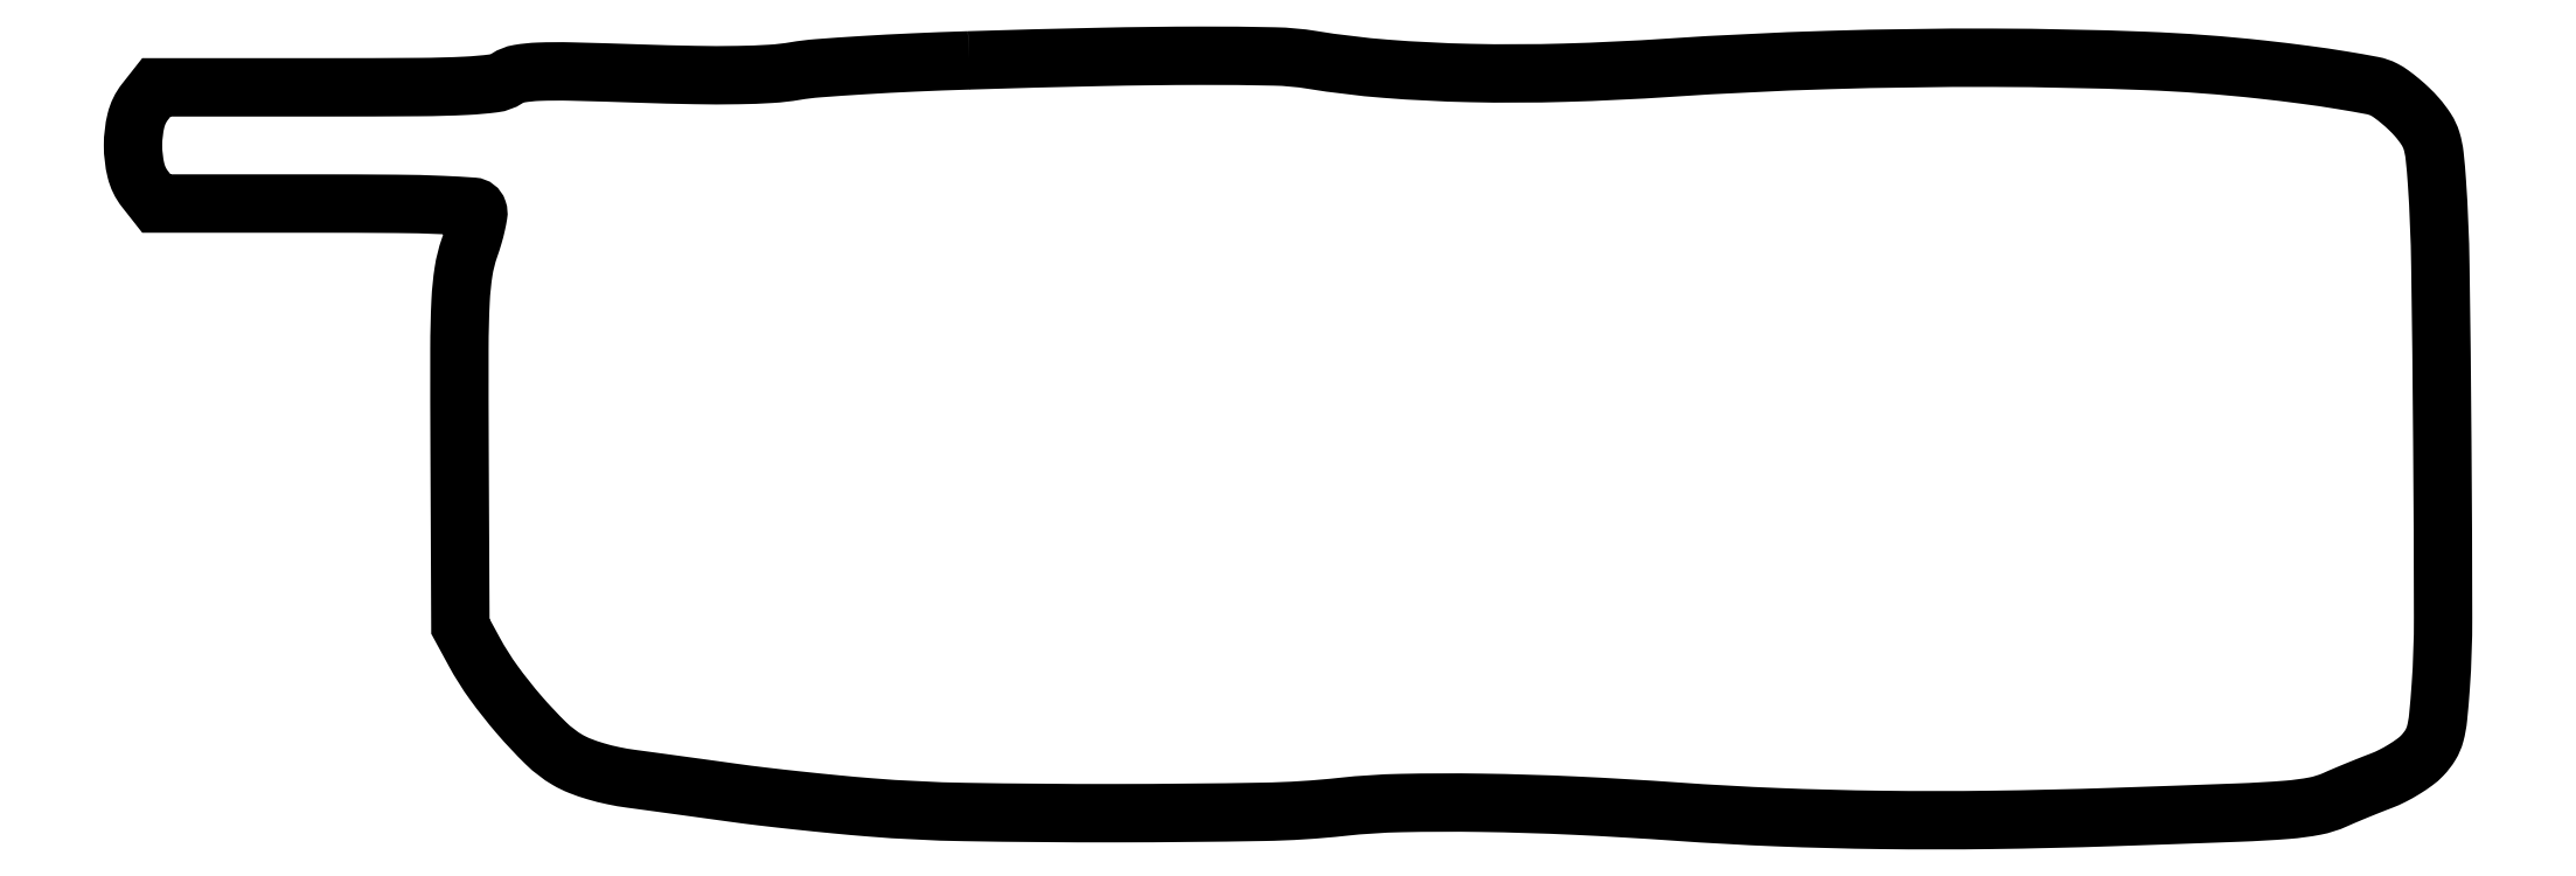
<metadata>
{"format":"dxf","ext":"dxf","renderer":"ezdxf+matplotlib","layout":"modelspace","background":"white","min_lineweight":24,"dpi":150}
</metadata>
<code>
0
SECTION
2
ENTITIES
0
POLYLINE
8
0
66
1
70
1
0
VERTEX
8
0
10
151
20
137.9
42
0.003575
0
VERTEX
8
0
10
141.1
20
137.5
42
0.004092
0
VERTEX
8
0
10
131.7
20
137
42
0.003702
0
VERTEX
8
0
10
123.7
20
136.4
42
0.02321
0
VERTEX
8
0
10
119.6
20
135.9
42
-0.02741
0
VERTEX
8
0
10
115.3
20
135.4
42
-0.01088
0
VERTEX
8
0
10
109.3
20
135.2
42
-0.008548
0
VERTEX
8
0
10
101.5
20
135.2
42
-0.003942
0
VERTEX
8
0
10
91.35
20
135.5
42
0.002176
0
VERTEX
8
0
10
79.12
20
135.9
42
0.01561
0
VERTEX
8
0
10
73.21
20
135.8
42
0.03246
0
VERTEX
8
0
10
69.71
20
135.5
42
0.1037
0
VERTEX
8
0
10
67.53
20
134.6
42
-0.1141
0
VERTEX
8
0
10
65.1
20
133.7
42
-0.01921
0
VERTEX
8
0
10
60.14
20
133.3
42
-0.01069
0
VERTEX
8
0
10
51.76
20
133.1
42
-0.001535
0
VERTEX
8
0
10
34.61
20
133
42
0
0
VERTEX
8
0
10
4.145
20
133
42
0
0
VERTEX
8
0
10
2.073
20
130.4
42
0.1078
0
VERTEX
8
0
10
0.4534
20
127
42
0.0593
0
VERTEX
8
0
10
-0.08542
20
122.5
42
0.0593
0
VERTEX
8
0
10
0.4534
20
118
42
0.1078
0
VERTEX
8
0
10
2.073
20
114.6
42
0
0
VERTEX
8
0
10
4.145
20
112
42
0
0
VERTEX
8
0
10
32.99
20
112
42
-0.001887
0
VERTEX
8
0
10
47.47
20
111.9
42
-0.008786
0
VERTEX
8
0
10
55.82
20
111.7
42
-0.006726
0
VERTEX
8
0
10
61.38
20
111.4
42
-0.3034
0
VERTEX
8
0
10
62.25
20
110.8
42
-0.1222
0
VERTEX
8
0
10
62.31
20
110
42
-0.01434
0
VERTEX
8
0
10
61.98
20
108.3
42
-0.0165
0
VERTEX
8
0
10
61.45
20
106.2
42
-0.01281
0
VERTEX
8
0
10
60.74
20
104
42
0.04627
0
VERTEX
8
0
10
59.67
20
99.73
42
0.02619
0
VERTEX
8
0
10
59.13
20
94.42
42
0.01179
0
VERTEX
8
0
10
58.92
20
85.81
42
0.001459
0
VERTEX
8
0
10
58.95
20
67.05
42
0
0
VERTEX
8
0
10
59.09
20
35.6
42
0
0
VERTEX
8
0
10
61.62
20
30.96
42
0.03227
0
VERTEX
8
0
10
65.1
20
25.44
42
0.02133
0
VERTEX
8
0
10
69.76
20
19.56
42
0.02109
0
VERTEX
8
0
10
74.59
20
14.42
42
0.06097
0
VERTEX
8
0
10
78.47
20
11.47
42
0.03876
0
VERTEX
8
0
10
80.68
20
10.39
42
0.02182
0
VERTEX
8
0
10
83.5
20
9.419
42
0.02026
0
VERTEX
8
0
10
86.7
20
8.611
42
0.01838
0
VERTEX
8
0
10
90.06
20
8.035
42
-0.00048
0
VERTEX
8
0
10
93.68
20
7.545
42
-0.000202
0
VERTEX
8
0
10
98.55
20
6.881
42
-0.0002
0
VERTEX
8
0
10
103.7
20
6.168
42
-0.000261
0
VERTEX
8
0
10
108.5
20
5.51
42
0.005228
0
VERTEX
8
0
10
113.7
20
4.847
42
0.002617
0
VERTEX
8
0
10
120.2
20
4.111
42
0.002597
0
VERTEX
8
0
10
127
20
3.42
42
0.003834
0
VERTEX
8
0
10
133
20
2.89
42
0.01597
0
VERTEX
8
0
10
150.3
20
2.043
42
0.004494
0
VERTEX
8
0
10
177.4
20
1.828
42
0.004089
0
VERTEX
8
0
10
204.2
20
2.074
42
0.02278
0
VERTEX
8
0
10
218.6
20
2.979
42
-0.02194
0
VERTEX
8
0
10
229.1
20
3.661
42
-0.00879
0
VERTEX
8
0
10
243.6
20
3.707
42
-0.007985
0
VERTEX
8
0
10
260.5
20
3.192
42
-0.006143
0
VERTEX
8
0
10
279
20
2.107
42
0.007754
0
VERTEX
8
0
10
297.1
20
1.106
42
0.006845
0
VERTEX
8
0
10
315.9
20
0.612
42
0.006425
0
VERTEX
8
0
10
335.9
20
0.6184
42
0.005115
0
VERTEX
8
0
10
357.5
20
1.124
42
0.000833
0
VERTEX
8
0
10
380.5
20
1.936
42
0.01019
0
VERTEX
8
0
10
389.3
20
2.441
42
0.02758
0
VERTEX
8
0
10
394.3
20
3.108
42
0.05902
0
VERTEX
8
0
10
398
20
4.278
42
-0.005868
0
VERTEX
8
0
10
399.7
20
5.012
42
-0.00272
0
VERTEX
8
0
10
401.9
20
5.928
42
-0.002693
0
VERTEX
8
0
10
404.2
20
6.866
42
-0.003747
0
VERTEX
8
0
10
406.3
20
7.679
42
0.02683
0
VERTEX
8
0
10
408.3
20
8.577
42
0.02003
0
VERTEX
8
0
10
410.4
20
9.773
42
0.02037
0
VERTEX
8
0
10
412.4
20
11.07
42
0.04272
0
VERTEX
8
0
10
413.7
20
12.25
42
0.05468
0
VERTEX
8
0
10
415.2
20
14.15
42
0.07212
0
VERTEX
8
0
10
416
20
16.16
42
0.04075
0
VERTEX
8
0
10
416.6
20
19.09
42
0.00698
0
VERTEX
8
0
10
417.1
20
24.75
42
0.0179
0
VERTEX
8
0
10
417.5
20
37.14
42
0.001506
0
VERTEX
8
0
10
417.3
20
69.14
42
0.001758
0
VERTEX
8
0
10
417
20
100.9
42
0.01329
0
VERTEX
8
0
10
416.4
20
115.8
42
0.009739
0
VERTEX
8
0
10
415.9
20
120.7
42
0.04772
0
VERTEX
8
0
10
415.4
20
123.4
42
0.06962
0
VERTEX
8
0
10
414.4
20
125.4
42
0.03629
0
VERTEX
8
0
10
412.8
20
127.6
42
0.02178
0
VERTEX
8
0
10
411.4
20
129.1
42
0.01669
0
VERTEX
8
0
10
409.7
20
130.5
42
0.01697
0
VERTEX
8
0
10
408.1
20
131.8
42
0.03783
0
VERTEX
8
0
10
406.8
20
132.6
42
0.07265
0
VERTEX
8
0
10
404.8
20
133.3
42
0.006247
0
VERTEX
8
0
10
399.3
20
134.3
42
0.007863
0
VERTEX
8
0
10
392.5
20
135.3
42
0.005224
0
VERTEX
8
0
10
384.7
20
136.2
42
0.018
0
VERTEX
8
0
10
363.4
20
137.8
42
0.008696
0
VERTEX
8
0
10
336.1
20
138.3
42
0.008352
0
VERTEX
8
0
10
306.4
20
137.9
42
0.009035
0
VERTEX
8
0
10
277.5
20
136.5
42
-0.00945
0
VERTEX
8
0
10
258.7
20
135.6
42
-0.0127
0
VERTEX
8
0
10
241.6
20
135.6
42
-0.01412
0
VERTEX
8
0
10
226.4
20
136.4
42
-0.02064
0
VERTEX
8
0
10
213
20
138
42
0.03513
0
VERTEX
8
0
10
206.2
20
138.6
42
0.005533
0
VERTEX
8
0
10
192.9
20
138.7
42
0.005076
0
VERTEX
8
0
10
174.9
20
138.5
42
0.002227
0
SEQEND
0
ENDSEC
0
EOF

</code>
